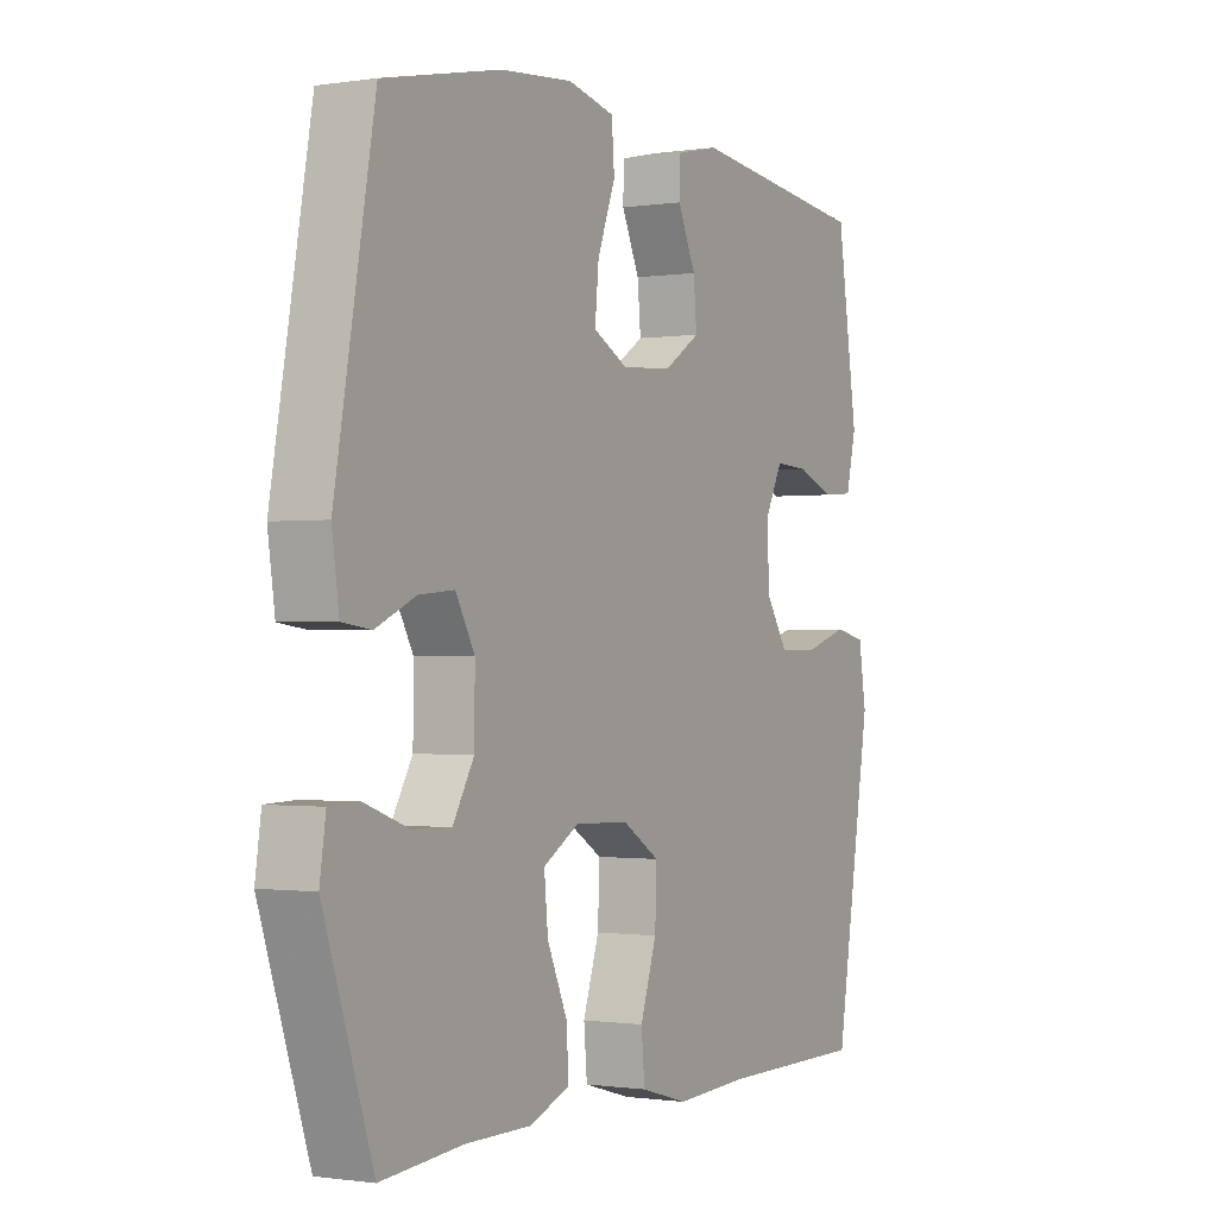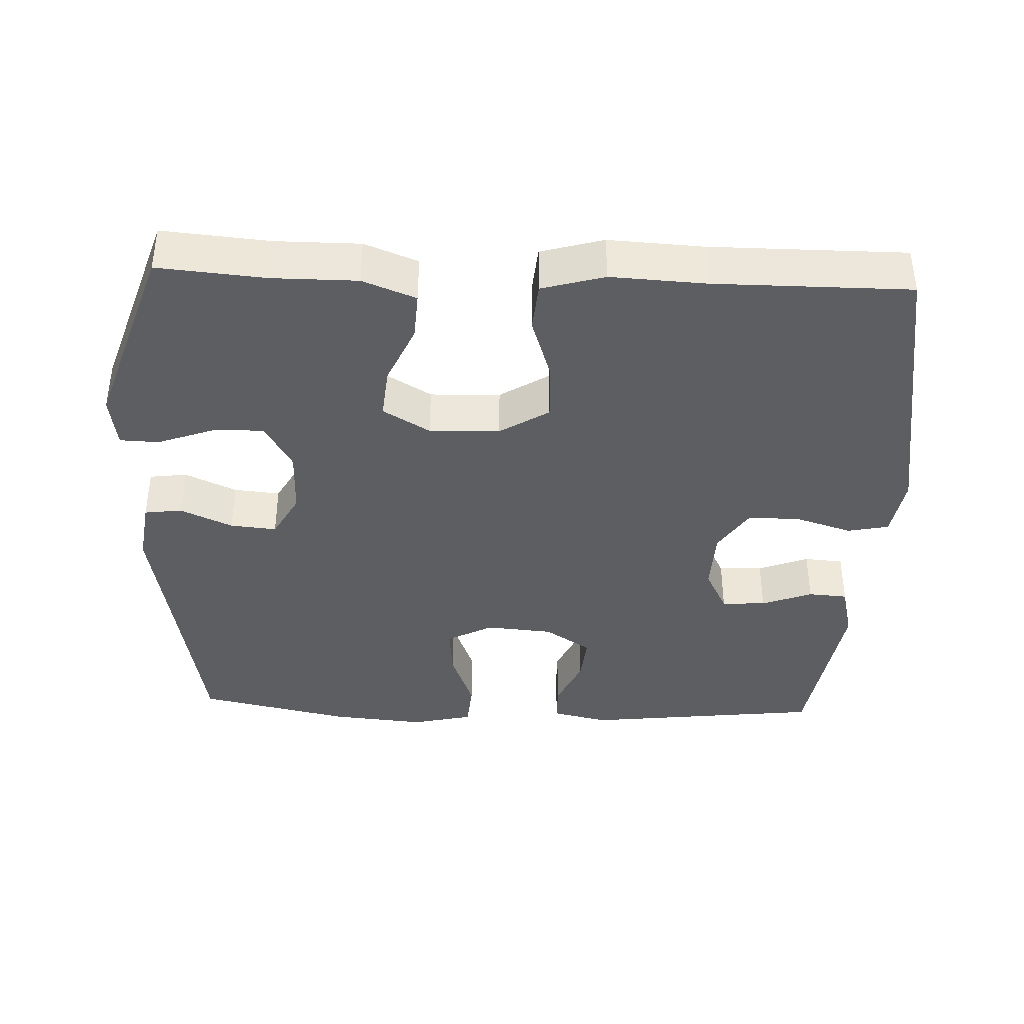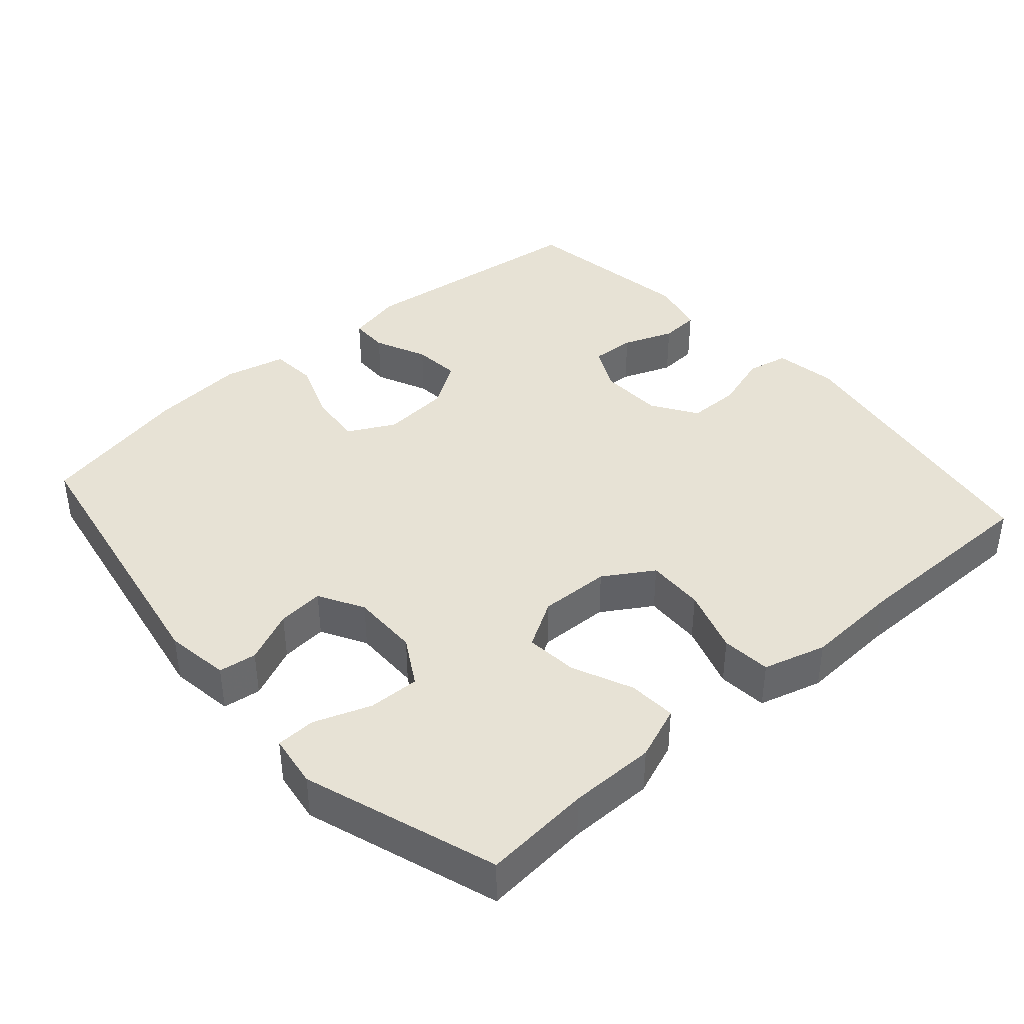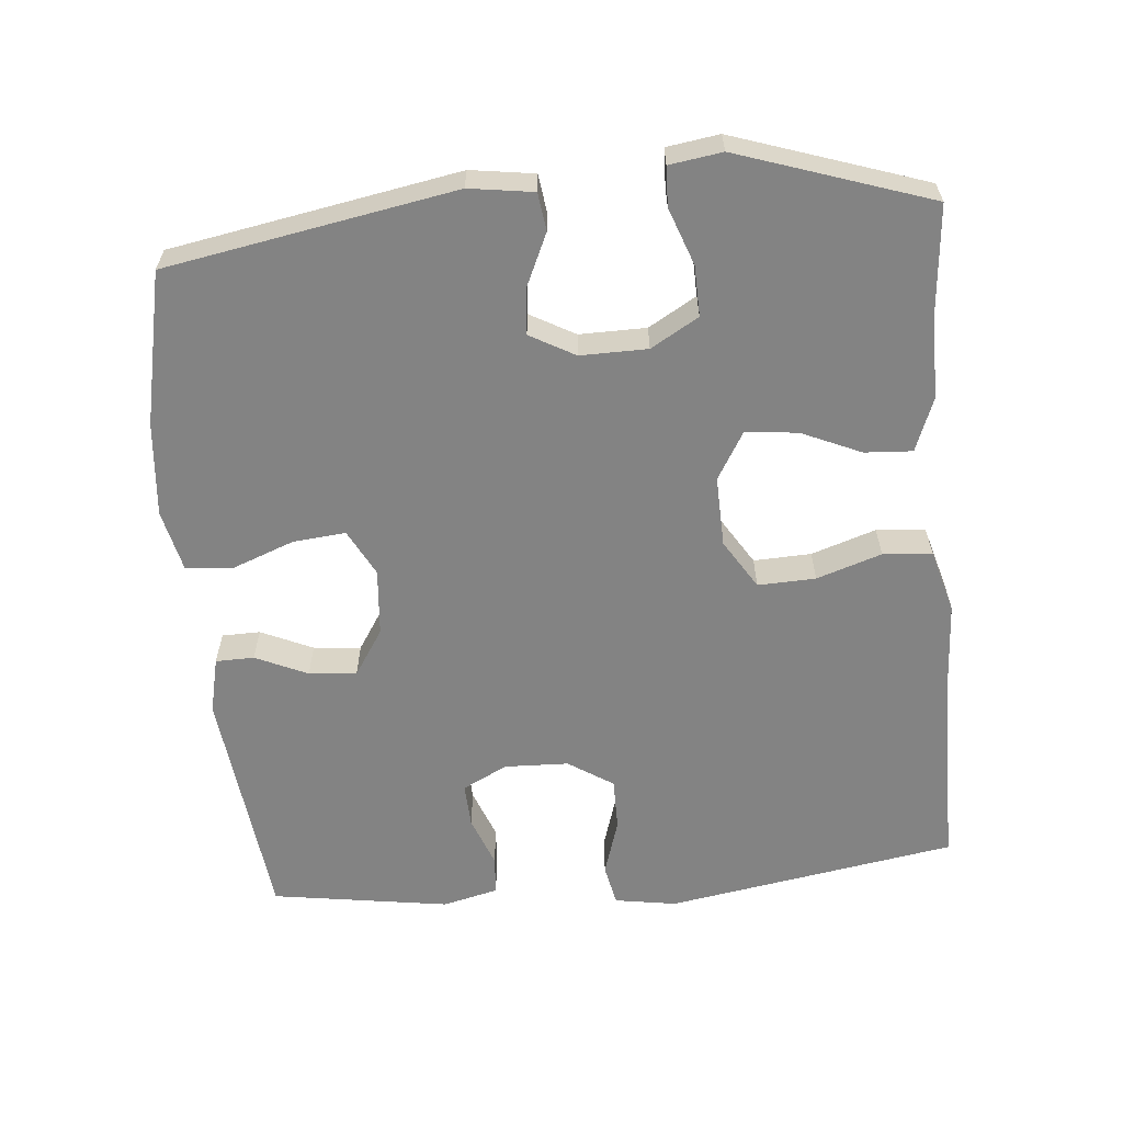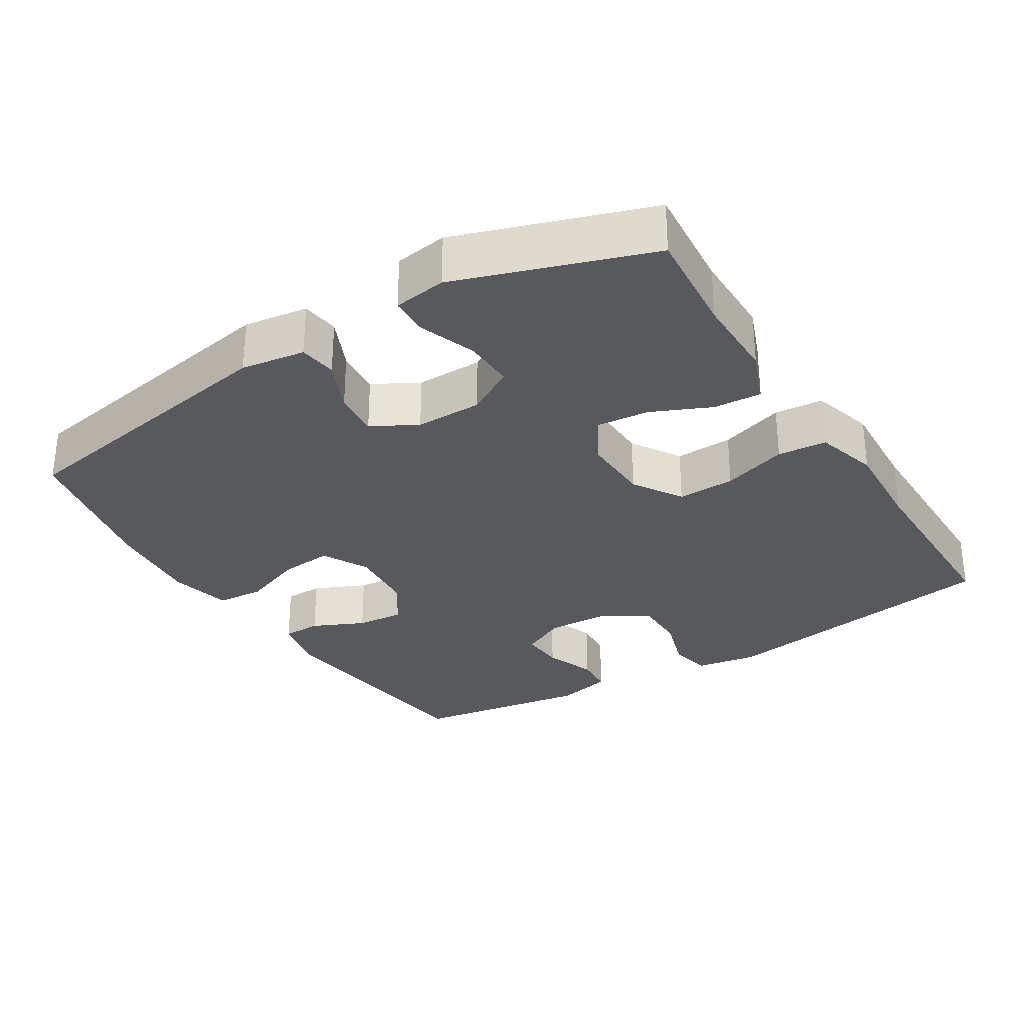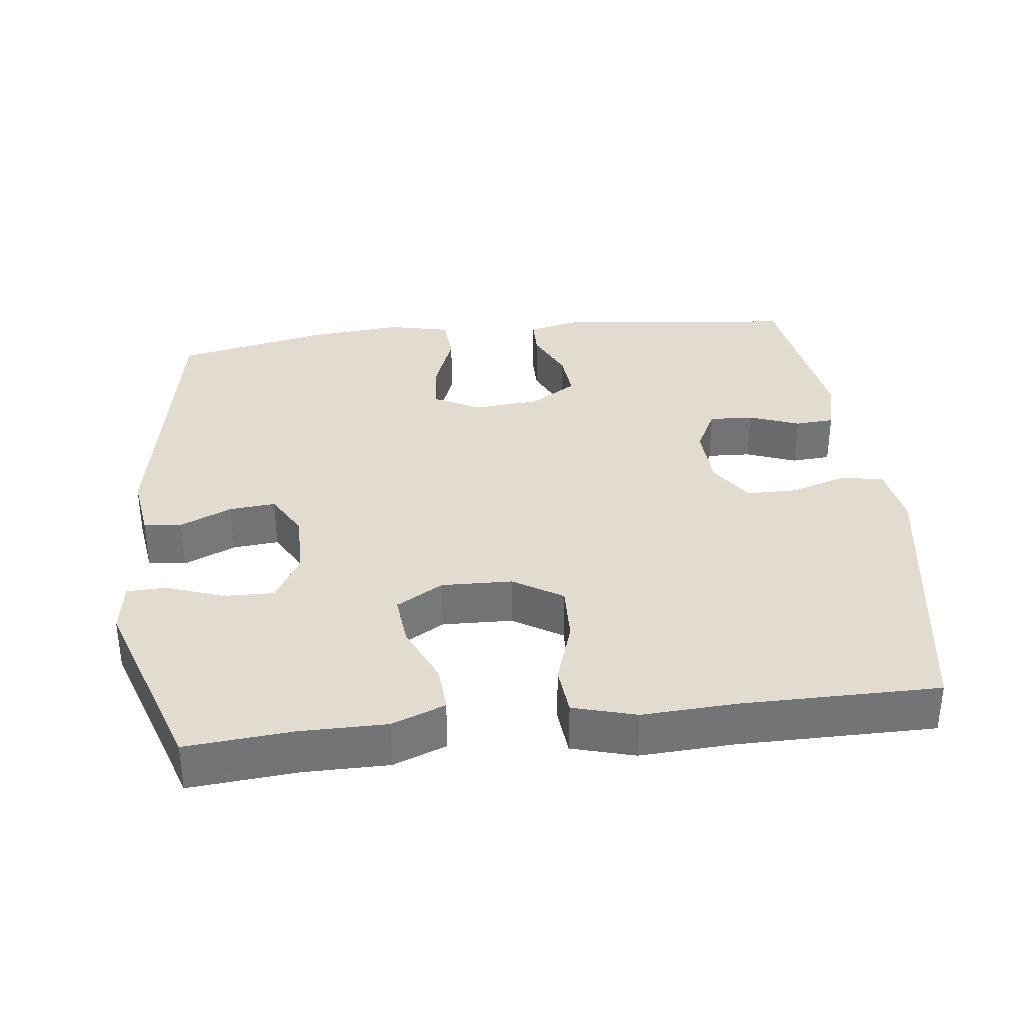
<metadata>
{"format":"obj","ext":"obj","renderer":"f3d","projection":"perspective","resolution":1024,"background":"white","views":[{"elev":-0.9,"azim":119.4,"up":"+Z"},{"elev":-39.2,"azim":177.7,"up":"+Y"},{"elev":40.1,"azim":138.6,"up":"+Y"},{"elev":-61.0,"azim":95.2,"up":"+Y"},{"elev":-30.1,"azim":121.8,"up":"+Y"},{"elev":34.4,"azim":173.2,"up":"+Y"}]}
</metadata>
<code>
v 0.5 0.07 0.5
v 0.572 0.07 0.096
v 0.559 0.07 0.006
v 0.506 0.07 -0.001
v 0.433 0.07 0.032
v 0.368 0.07 0.038
v 0.333 0.07 -0.025
v 0.334 0.07 -0.119
v 0.373 0.07 -0.186
v 0.444 0.07 -0.184
v 0.524 0.07 -0.155
v 0.579 0.07 -0.157
v 0.59 0.07 -0.231
v 0.5 0.07 -0.5
v 0.35 0.07 -0.487
v 0.23 0.07 -0.487
v 0.155 0.07 -0.458
v 0.159 0.07 -0.391
v 0.196 0.07 -0.307
v 0.203 0.07 -0.234
v 0.137 0.07 -0.195
v 0.038 0.07 -0.198
v -0.031 0.07 -0.241
v -0.028 0.07 -0.322
v 0.002 0.07 -0.413
v -0.004 0.07 -0.482
v -0.092 0.07 -0.507
v -0.225 0.07 -0.5
v -0.5 0.07 -0.5
v -0.568 0.07 -0.092
v -0.554 0.07 -0.005
v -0.496 0.07 0.007
v -0.416 0.07 -0.018
v -0.343 0.07 -0.018
v -0.302 0.07 0.045
v -0.299 0.07 0.135
v -0.331 0.07 0.198
v -0.393 0.07 0.195
v -0.464 0.07 0.168
v -0.519 0.07 0.172
v -0.538 0.07 0.25
v -0.5 0.07 0.5
v -0.164 0.07 0.539
v -0.085 0.07 0.521
v -0.084 0.07 0.467
v -0.117 0.07 0.394
v -0.123 0.07 0.327
v -0.058 0.07 0.285
v 0.036 0.07 0.277
v 0.101 0.07 0.311
v 0.094 0.07 0.385
v 0.061 0.07 0.472
v 0.066 0.07 0.538
v 0.153 0.07 0.558
v 0.285 0.07 0.546
v 0.5 0 0.5
v 0.572 0 0.096
v 0.559 0 0.006
v 0.506 0 -0.001
v 0.433 0 0.032
v 0.368 0 0.038
v 0.333 0 -0.025
v 0.334 0 -0.119
v 0.373 0 -0.186
v 0.444 0 -0.184
v 0.524 0 -0.155
v 0.579 0 -0.157
v 0.59 0 -0.231
v 0.5 0 -0.5
v 0.35 0 -0.487
v 0.23 0 -0.487
v 0.155 0 -0.458
v 0.159 0 -0.391
v 0.196 0 -0.307
v 0.203 0 -0.234
v 0.137 0 -0.195
v 0.038 0 -0.198
v -0.031 0 -0.241
v -0.028 0 -0.322
v 0.002 0 -0.413
v -0.004 0 -0.482
v -0.092 0 -0.507
v -0.225 0 -0.5
v -0.5 0 -0.5
v -0.568 0 -0.092
v -0.554 0 -0.005
v -0.496 0 0.007
v -0.416 0 -0.018
v -0.343 0 -0.018
v -0.302 0 0.045
v -0.299 0 0.135
v -0.331 0 0.198
v -0.393 0 0.195
v -0.464 0 0.168
v -0.519 0 0.172
v -0.538 0 0.25
v -0.5 0 0.5
v -0.164 0 0.539
v -0.085 0 0.521
v -0.084 0 0.467
v -0.117 0 0.394
v -0.123 0 0.327
v -0.058 0 0.285
v 0.036 0 0.277
v 0.101 0 0.311
v 0.094 0 0.385
v 0.061 0 0.472
v 0.066 0 0.538
v 0.153 0 0.558
v 0.285 0 0.546
f 51 52 53 54
f 50 51 54 55
f 43 44 45 46
f 43 46 47
f 42 43 47
f 41 42 47 48
f 38 39 40 41
f 37 38 41 48
f 30 31 32 33
f 28 29 30 33
f 28 33 34
f 27 28 34 35
f 24 25 26 27
f 23 24 27 35
f 16 17 18 19
f 15 16 19 20
f 14 15 20
f 13 14 20
f 10 11 12 13
f 9 10 13 20
f 8 9 20 21
f 2 3 4 5
f 2 5 6
f 50 55 1 2
f 49 50 2 6
f 36 37 48 49
f 36 49 6 7
f 22 23 35 36
f 21 22 36
f 7 8 21 36
f 109 108 107 106
f 110 109 106 105
f 101 100 99 98
f 102 101 98
f 102 98 97
f 103 102 97 96
f 96 95 94 93
f 103 96 93 92
f 88 87 86 85
f 88 85 84 83
f 89 88 83
f 90 89 83 82
f 82 81 80 79
f 90 82 79 78
f 74 73 72 71
f 75 74 71 70
f 75 70 69
f 75 69 68
f 68 67 66 65
f 75 68 65 64
f 76 75 64 63
f 60 59 58 57
f 61 60 57
f 57 56 110 105
f 61 57 105 104
f 104 103 92 91
f 62 61 104 91
f 91 90 78 77
f 91 77 76
f 91 76 63 62
f 1 56 57 2
f 2 57 58 3
f 3 58 59 4
f 4 59 60 5
f 5 60 61 6
f 6 61 62 7
f 7 62 63 8
f 8 63 64 9
f 9 64 65 10
f 10 65 66 11
f 11 66 67 12
f 12 67 68 13
f 13 68 69 14
f 14 69 70 15
f 15 70 71 16
f 16 71 72 17
f 17 72 73 18
f 18 73 74 19
f 19 74 75 20
f 20 75 76 21
f 21 76 77 22
f 22 77 78 23
f 23 78 79 24
f 24 79 80 25
f 25 80 81 26
f 26 81 82 27
f 27 82 83 28
f 28 83 84 29
f 29 84 85 30
f 30 85 86 31
f 31 86 87 32
f 32 87 88 33
f 33 88 89 34
f 34 89 90 35
f 35 90 91 36
f 36 91 92 37
f 37 92 93 38
f 38 93 94 39
f 39 94 95 40
f 40 95 96 41
f 41 96 97 42
f 42 97 98 43
f 43 98 99 44
f 44 99 100 45
f 45 100 101 46
f 46 101 102 47
f 47 102 103 48
f 48 103 104 49
f 49 104 105 50
f 50 105 106 51
f 51 106 107 52
f 52 107 108 53
f 53 108 109 54
f 54 109 110 55
f 55 110 56 1

</code>
